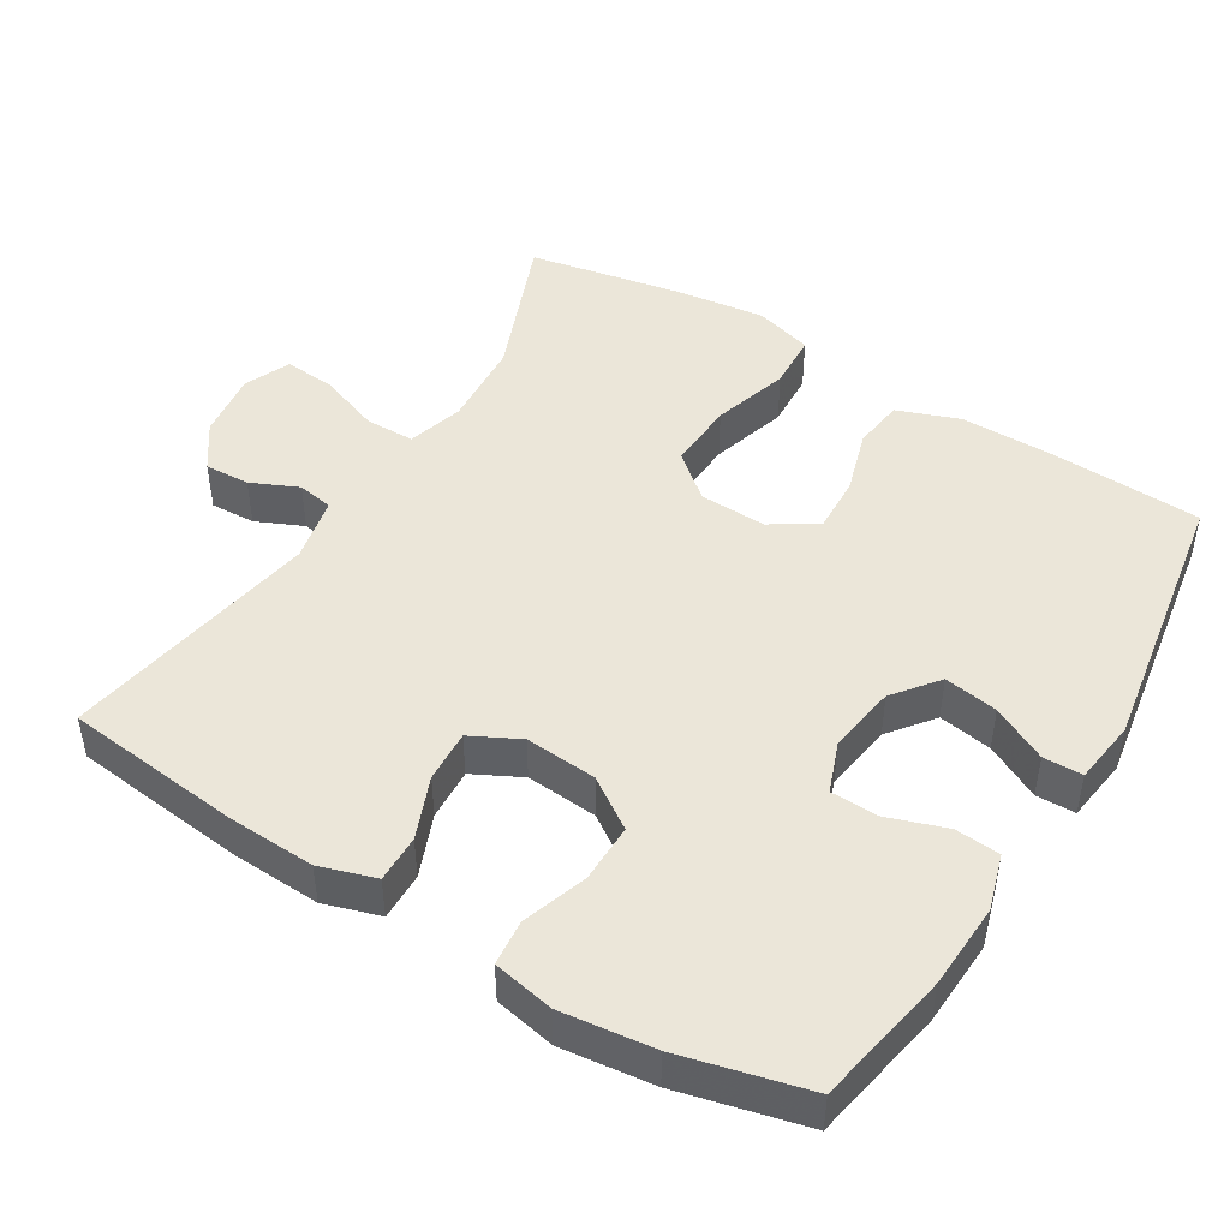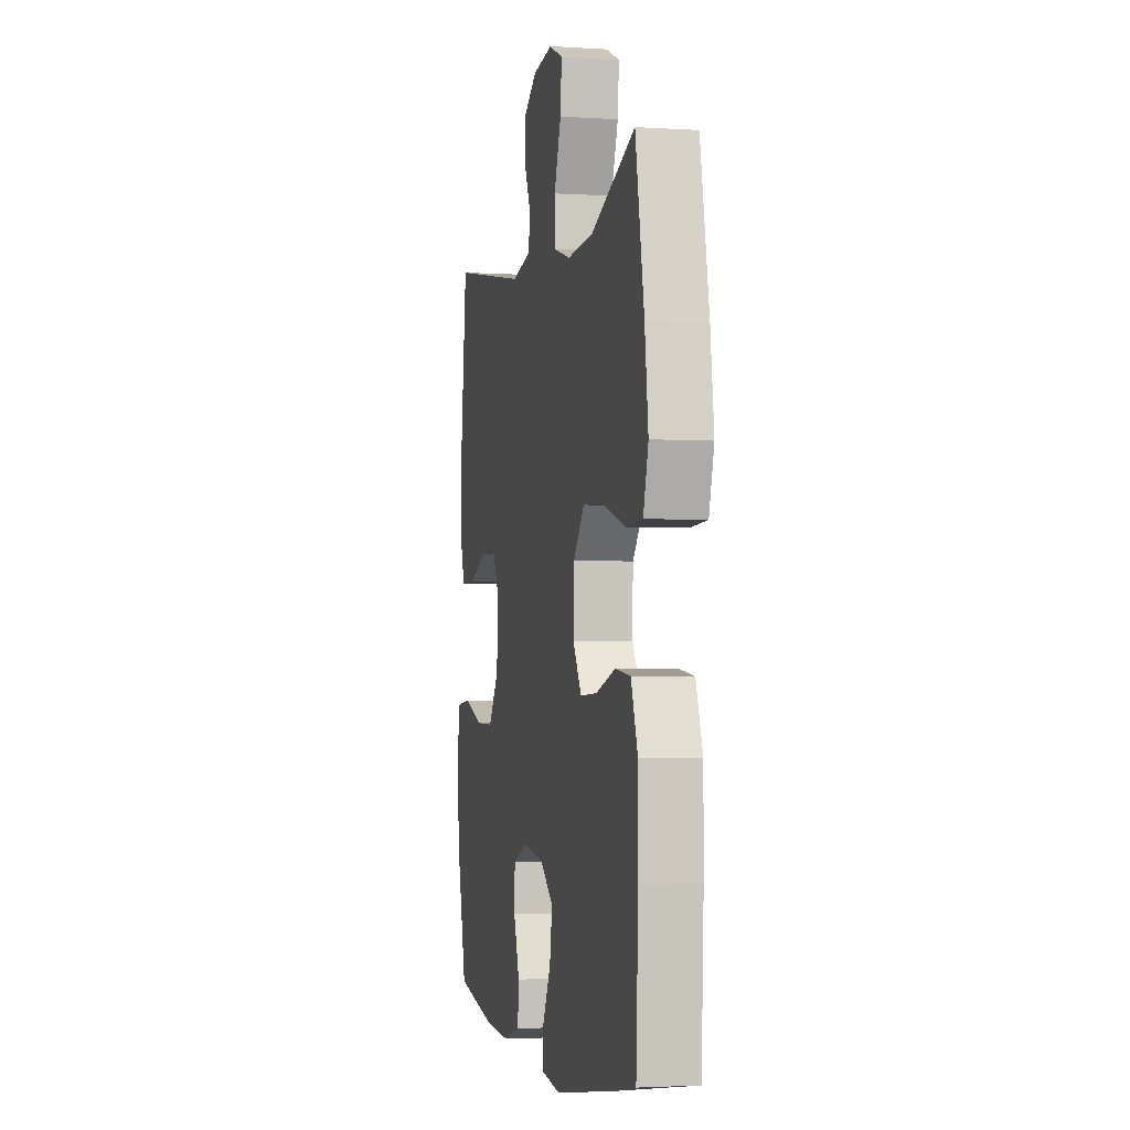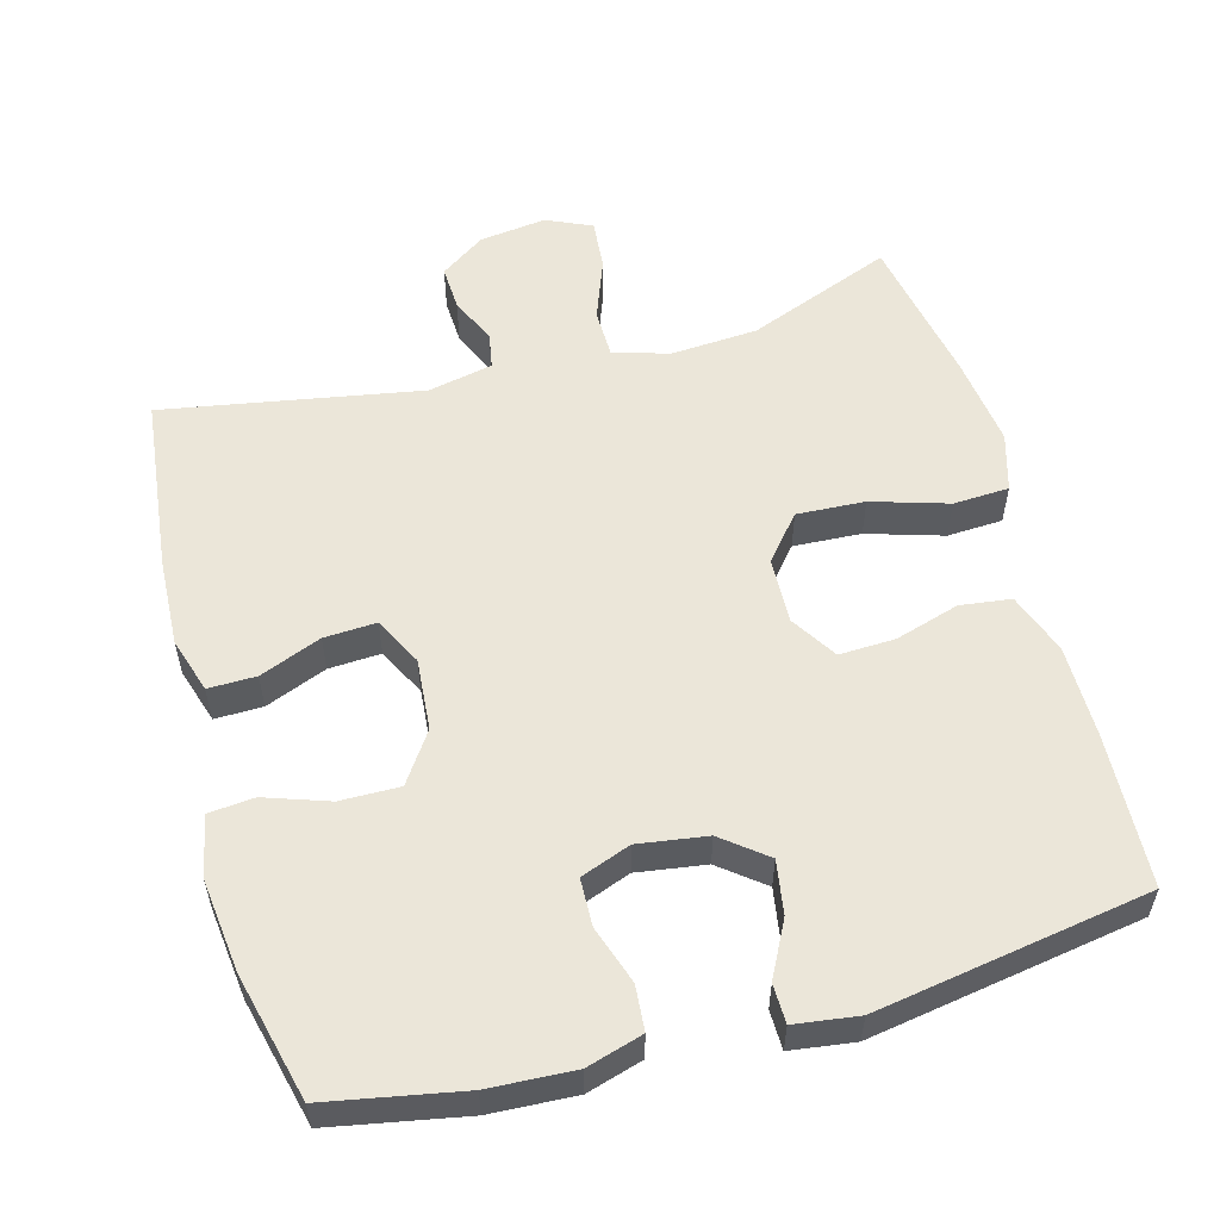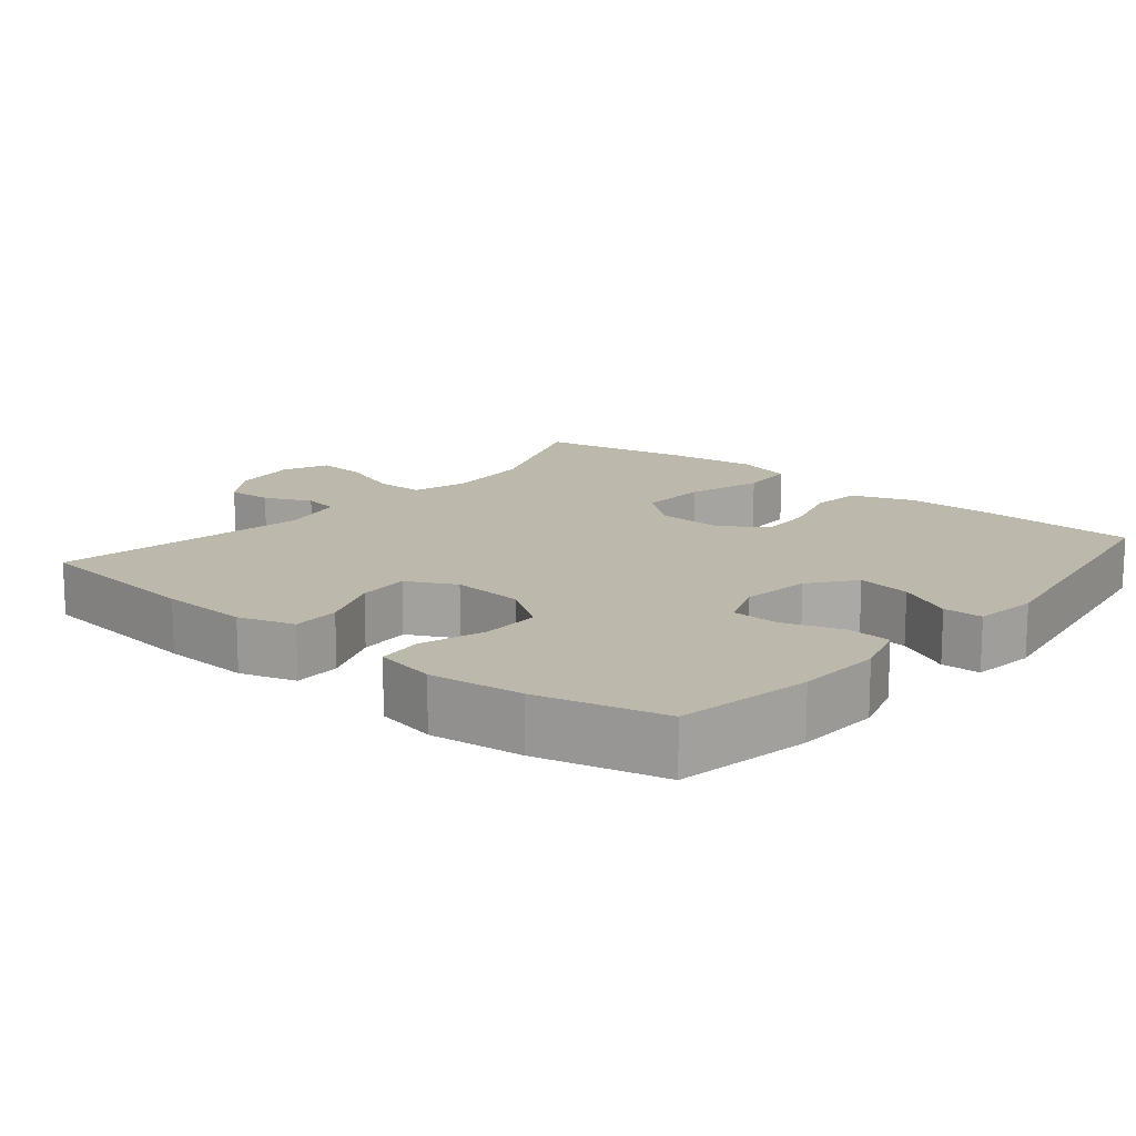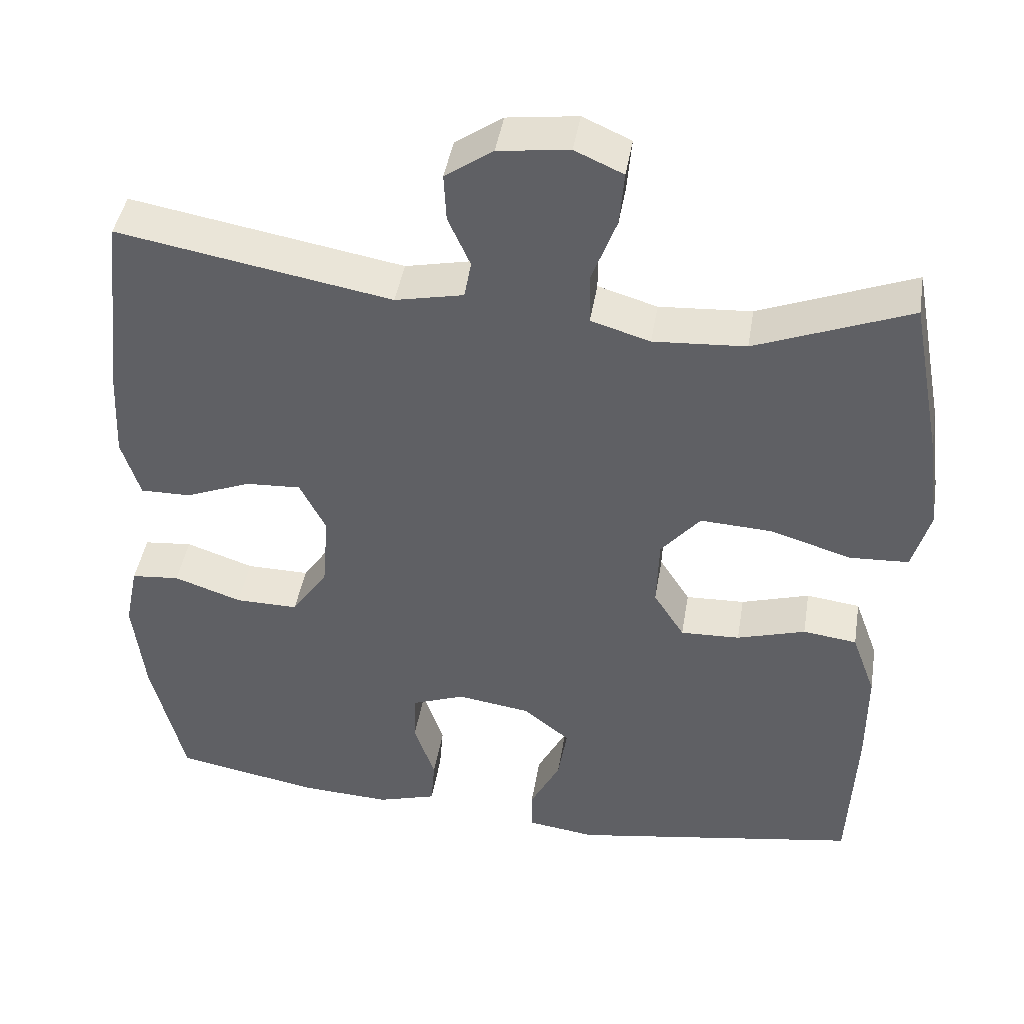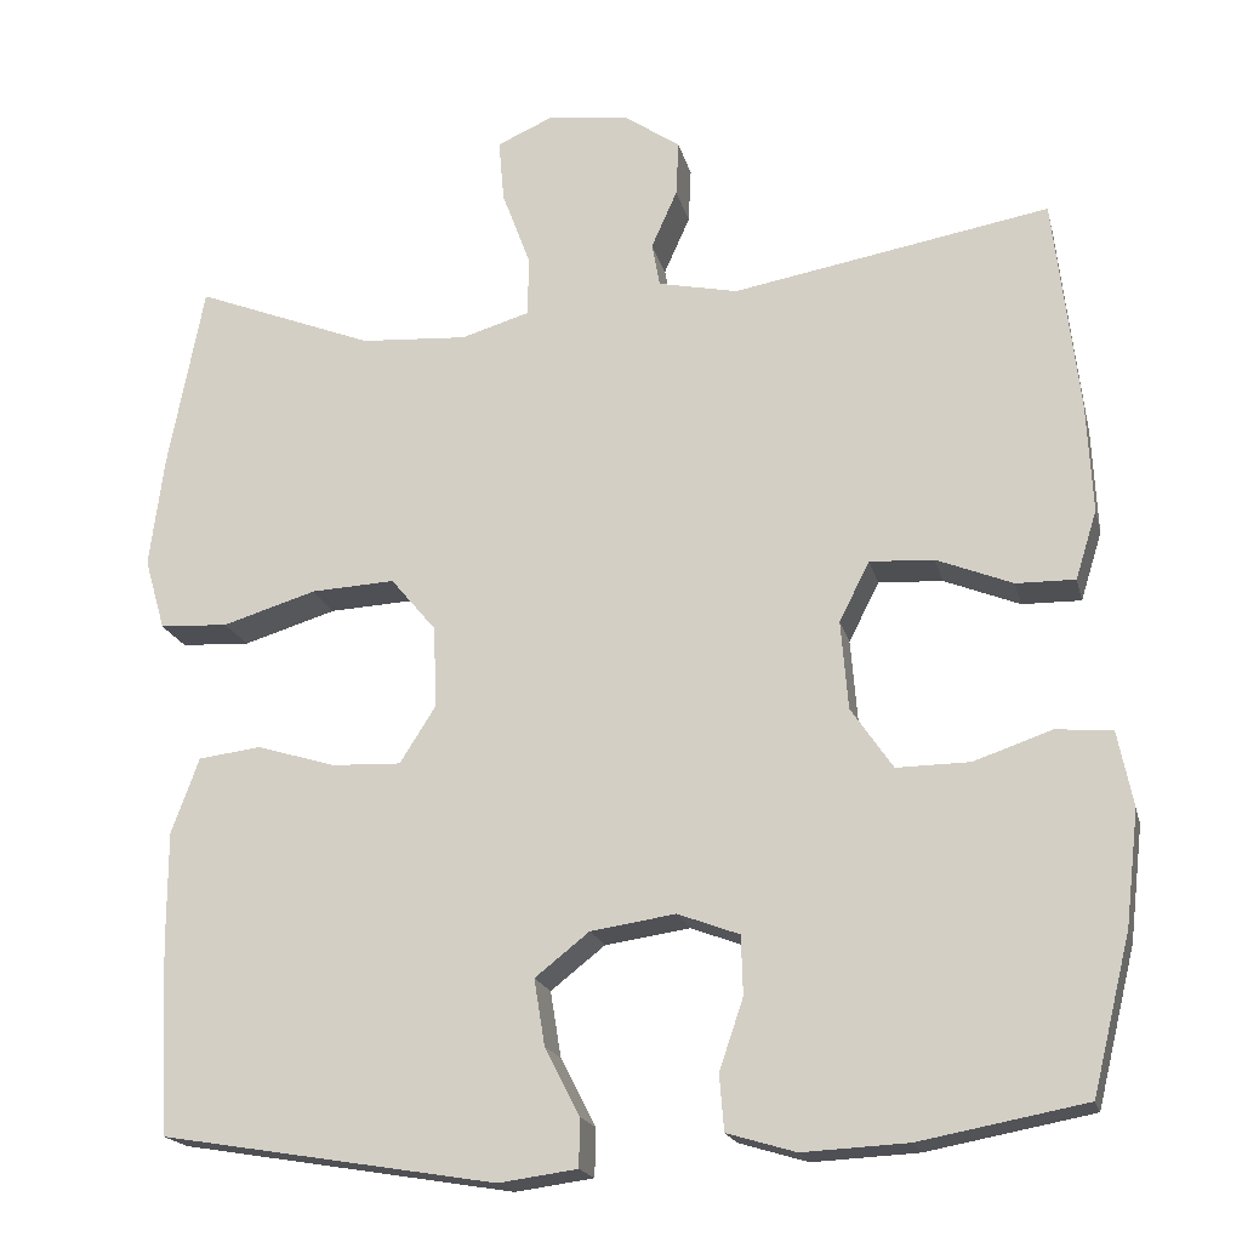
<metadata>
{"format":"obj","ext":"obj","renderer":"f3d","projection":"perspective","resolution":1024,"background":"white","views":[{"elev":46.8,"azim":121.3,"up":"+Y"},{"elev":-2.6,"azim":-102.4,"up":"+Z"},{"elev":56.0,"azim":164.7,"up":"+Y"},{"elev":14.7,"azim":129.6,"up":"+Y"},{"elev":43.4,"azim":-170.7,"up":"+Z"},{"elev":-18.9,"azim":13.2,"up":"+Z"}]}
</metadata>
<code>
v 0.5 0.07 0.5
v 0.528 0.07 0.257
v 0.534 0.07 0.135
v 0.51 0.07 0.058
v 0.444 0.07 0.059
v 0.359 0.07 0.093
v 0.287 0.07 0.097
v 0.253 0.07 0.03
v 0.261 0.07 -0.069
v 0.308 0.07 -0.138
v 0.39 0.07 -0.137
v 0.478 0.07 -0.107
v 0.541 0.07 -0.113
v 0.558 0.07 -0.197
v 0.543 0.07 -0.325
v 0.5 0.07 -0.5
v 0.314 0.07 -0.535
v 0.196 0.07 -0.541
v 0.119 0.07 -0.518
v 0.114 0.07 -0.456
v 0.141 0.07 -0.376
v 0.139 0.07 -0.31
v 0.07 0.07 -0.284
v -0.025 0.07 -0.298
v -0.086 0.07 -0.346
v -0.074 0.07 -0.42
v -0.035 0.07 -0.496
v -0.036 0.07 -0.55
v -0.124 0.07 -0.562
v -0.5 0.07 -0.5
v -0.51 0.07 -0.29
v -0.51 0.07 -0.161
v -0.479 0.07 -0.076
v -0.409 0.07 -0.067
v -0.32 0.07 -0.094
v -0.243 0.07 -0.097
v -0.203 0.07 -0.034
v -0.206 0.07 0.058
v -0.257 0.07 0.119
v -0.351 0.07 0.114
v -0.456 0.07 0.082
v -0.533 0.07 0.086
v -0.556 0.07 0.166
v -0.54 0.07 0.29
v -0.5 0.07 0.5
v -0.299 0.07 0.421
v -0.179 0.07 0.413
v -0.102 0.07 0.436
v -0.101 0.07 0.503
v -0.133 0.07 0.589
v -0.139 0.07 0.659
v -0.076 0.07 0.687
v 0.016 0.07 0.675
v 0.078 0.07 0.632
v 0.075 0.07 0.57
v 0.046 0.07 0.505
v 0.055 0.07 0.456
v 0.144 0.07 0.437
v 0.5 0 0.5
v 0.528 0 0.257
v 0.534 0 0.135
v 0.51 0 0.058
v 0.444 0 0.059
v 0.359 0 0.093
v 0.287 0 0.097
v 0.253 0 0.03
v 0.261 0 -0.069
v 0.308 0 -0.138
v 0.39 0 -0.137
v 0.478 0 -0.107
v 0.541 0 -0.113
v 0.558 0 -0.197
v 0.543 0 -0.325
v 0.5 0 -0.5
v 0.314 0 -0.535
v 0.196 0 -0.541
v 0.119 0 -0.518
v 0.114 0 -0.456
v 0.141 0 -0.376
v 0.139 0 -0.31
v 0.07 0 -0.284
v -0.025 0 -0.298
v -0.086 0 -0.346
v -0.074 0 -0.42
v -0.035 0 -0.496
v -0.036 0 -0.55
v -0.124 0 -0.562
v -0.5 0 -0.5
v -0.51 0 -0.29
v -0.51 0 -0.161
v -0.479 0 -0.076
v -0.409 0 -0.067
v -0.32 0 -0.094
v -0.243 0 -0.097
v -0.203 0 -0.034
v -0.206 0 0.058
v -0.257 0 0.119
v -0.351 0 0.114
v -0.456 0 0.082
v -0.533 0 0.086
v -0.556 0 0.166
v -0.54 0 0.29
v -0.5 0 0.5
v -0.299 0 0.421
v -0.179 0 0.413
v -0.102 0 0.436
v -0.101 0 0.503
v -0.133 0 0.589
v -0.139 0 0.659
v -0.076 0 0.687
v 0.016 0 0.675
v 0.078 0 0.632
v 0.075 0 0.57
v 0.046 0 0.505
v 0.055 0 0.456
v 0.144 0 0.437
f 53 54 55 56
f 51 52 53 56
f 49 50 51 56
f 48 49 56 57
f 47 48 57 58
f 43 44 45 46
f 43 46 47
f 40 41 42 43
f 39 40 43 47
f 38 39 47 58
f 32 33 34 35
f 32 35 36
f 31 32 36
f 30 31 36
f 29 30 36
f 26 27 28 29
f 25 26 29 36
f 24 25 36 37
f 18 19 20 21
f 18 21 22
f 17 18 22
f 16 17 22
f 15 16 22
f 14 15 22 23
f 11 12 13 14
f 10 11 14 23
f 3 4 5 6
f 3 6 7
f 2 3 7
f 1 2 7
f 58 1 7
f 38 58 7 8
f 37 38 8 9
f 23 24 37
f 9 10 23 37
f 114 113 112 111
f 114 111 110 109
f 114 109 108 107
f 115 114 107 106
f 116 115 106 105
f 104 103 102 101
f 105 104 101
f 101 100 99 98
f 105 101 98 97
f 116 105 97 96
f 93 92 91 90
f 94 93 90
f 94 90 89
f 94 89 88
f 94 88 87
f 87 86 85 84
f 94 87 84 83
f 95 94 83 82
f 79 78 77 76
f 80 79 76
f 80 76 75
f 80 75 74
f 80 74 73
f 81 80 73 72
f 72 71 70 69
f 81 72 69 68
f 64 63 62 61
f 65 64 61
f 65 61 60
f 65 60 59
f 65 59 116
f 66 65 116 96
f 67 66 96 95
f 95 82 81
f 95 81 68 67
f 1 59 60 2
f 2 60 61 3
f 3 61 62 4
f 4 62 63 5
f 5 63 64 6
f 6 64 65 7
f 7 65 66 8
f 8 66 67 9
f 9 67 68 10
f 10 68 69 11
f 11 69 70 12
f 12 70 71 13
f 13 71 72 14
f 14 72 73 15
f 15 73 74 16
f 16 74 75 17
f 17 75 76 18
f 18 76 77 19
f 19 77 78 20
f 20 78 79 21
f 21 79 80 22
f 22 80 81 23
f 23 81 82 24
f 24 82 83 25
f 25 83 84 26
f 26 84 85 27
f 27 85 86 28
f 28 86 87 29
f 29 87 88 30
f 30 88 89 31
f 31 89 90 32
f 32 90 91 33
f 33 91 92 34
f 34 92 93 35
f 35 93 94 36
f 36 94 95 37
f 37 95 96 38
f 38 96 97 39
f 39 97 98 40
f 40 98 99 41
f 41 99 100 42
f 42 100 101 43
f 43 101 102 44
f 44 102 103 45
f 45 103 104 46
f 46 104 105 47
f 47 105 106 48
f 48 106 107 49
f 49 107 108 50
f 50 108 109 51
f 51 109 110 52
f 52 110 111 53
f 53 111 112 54
f 54 112 113 55
f 55 113 114 56
f 56 114 115 57
f 57 115 116 58
f 58 116 59 1

</code>
